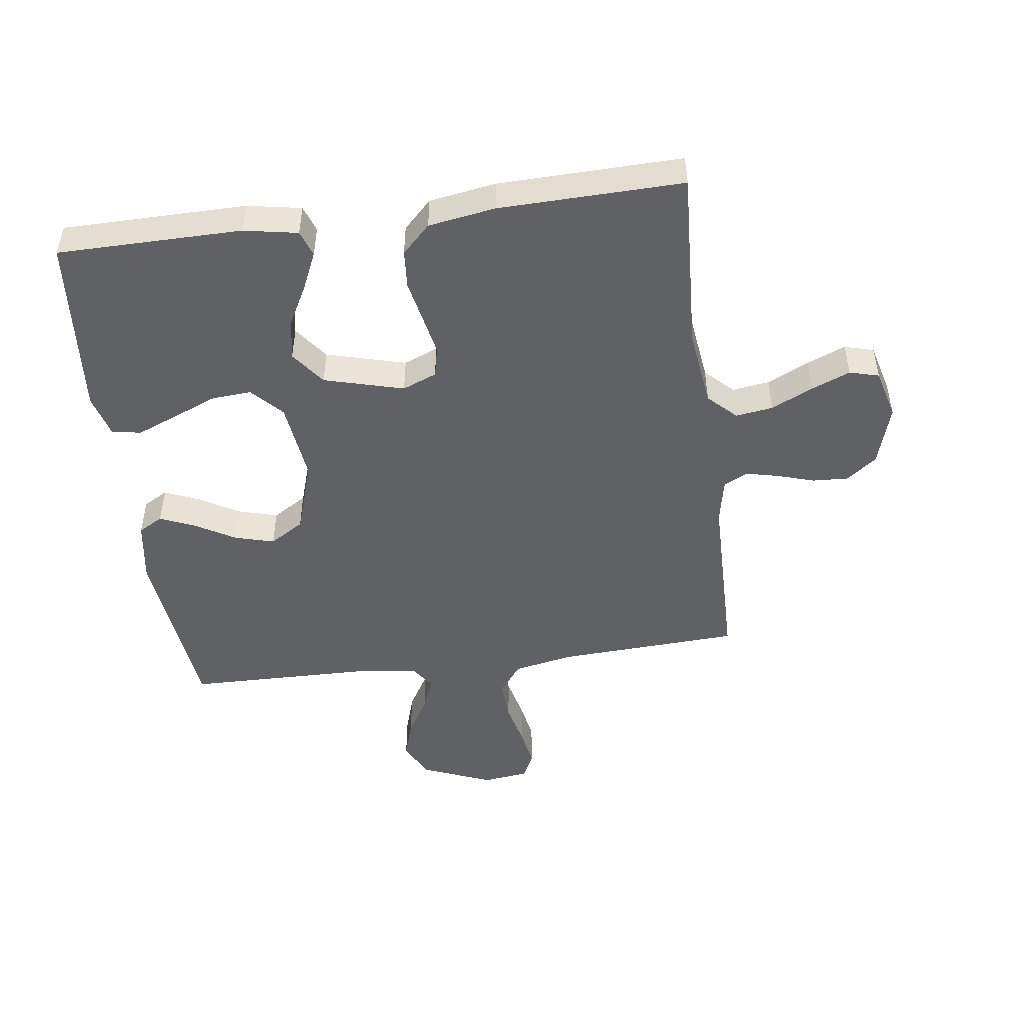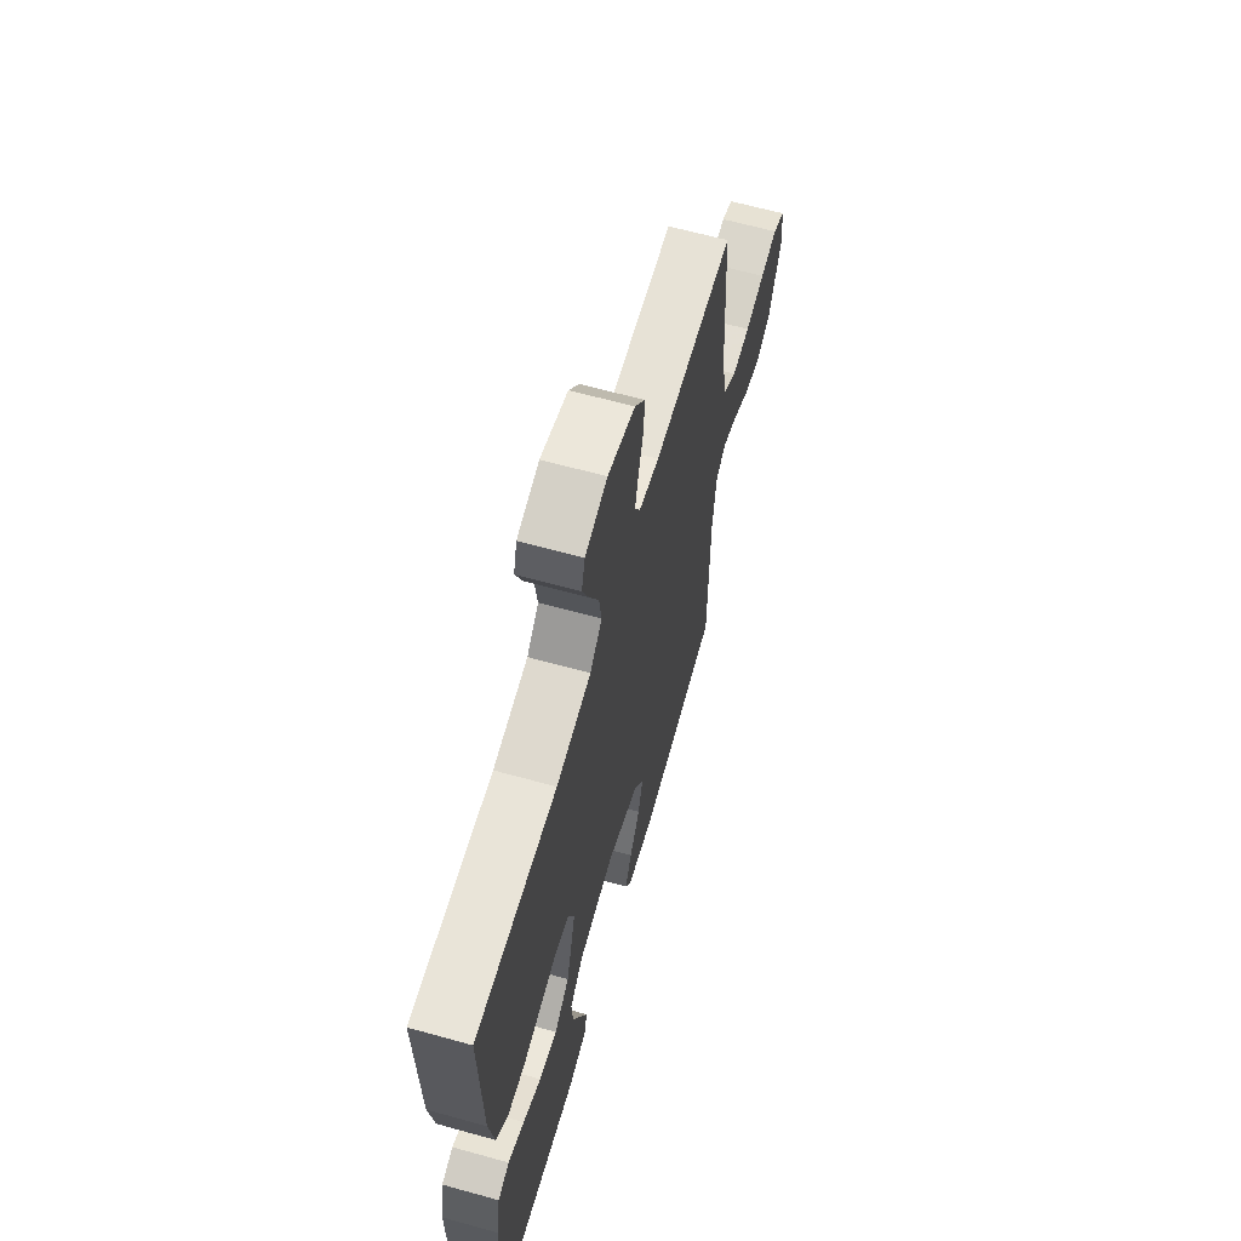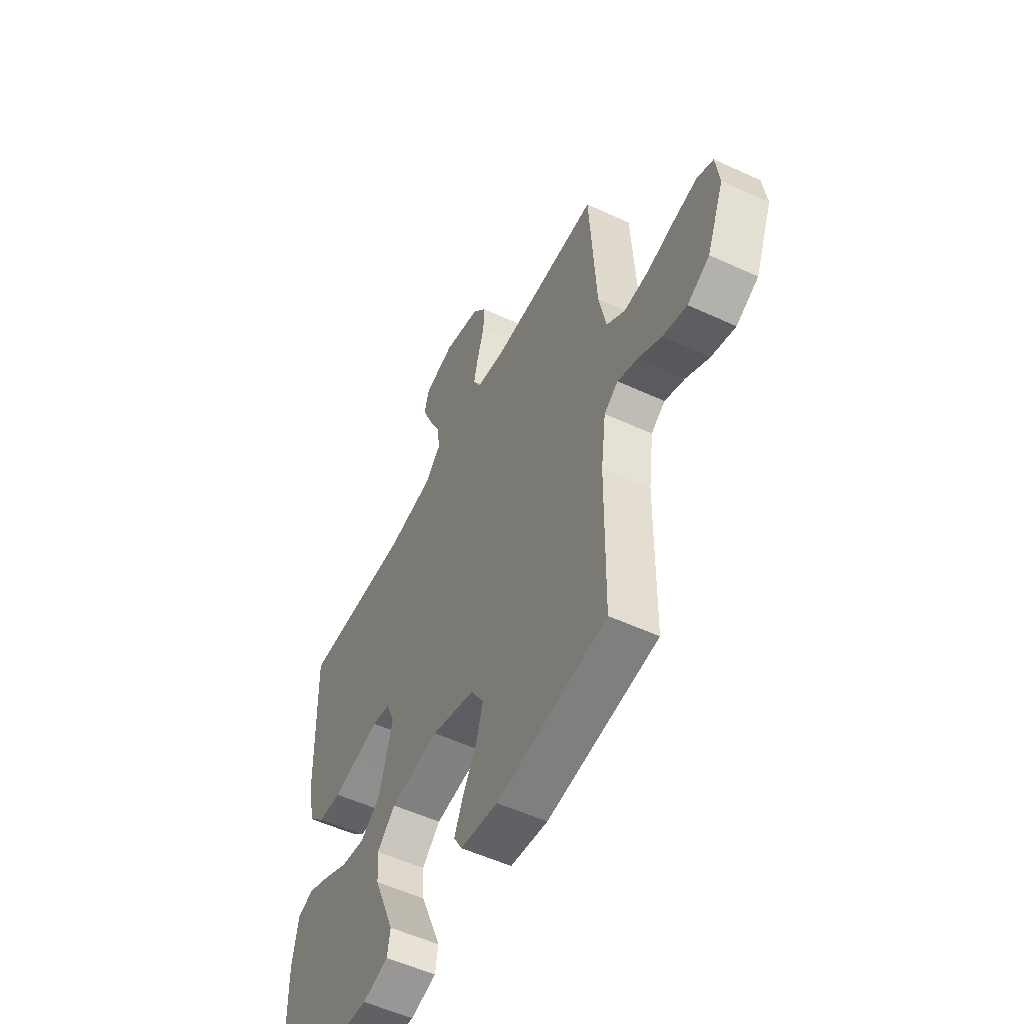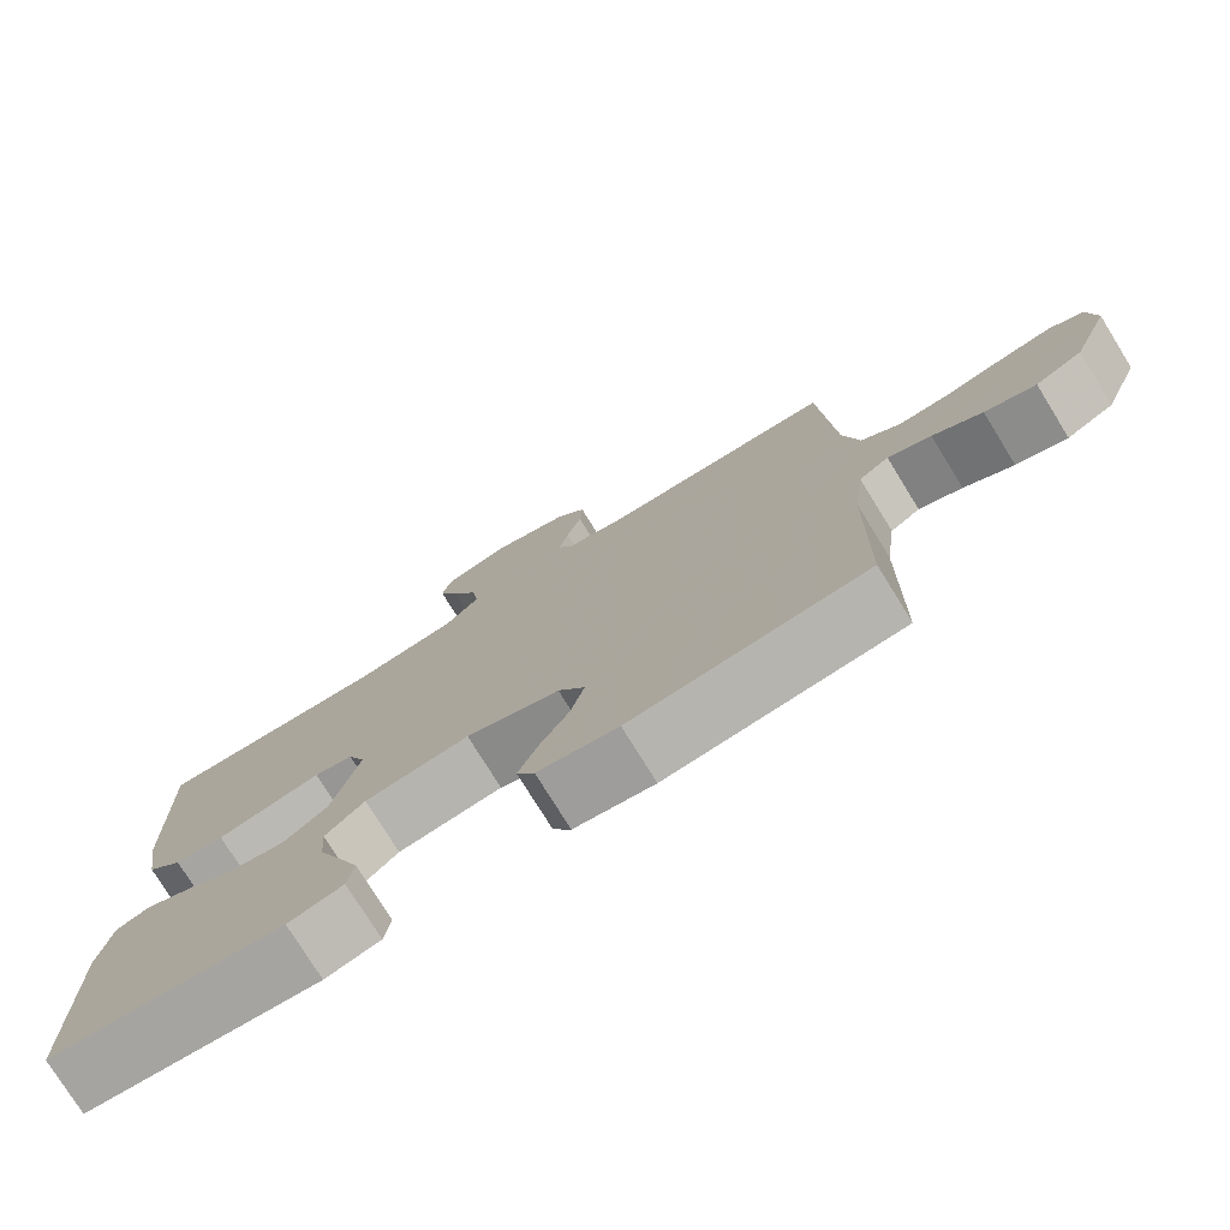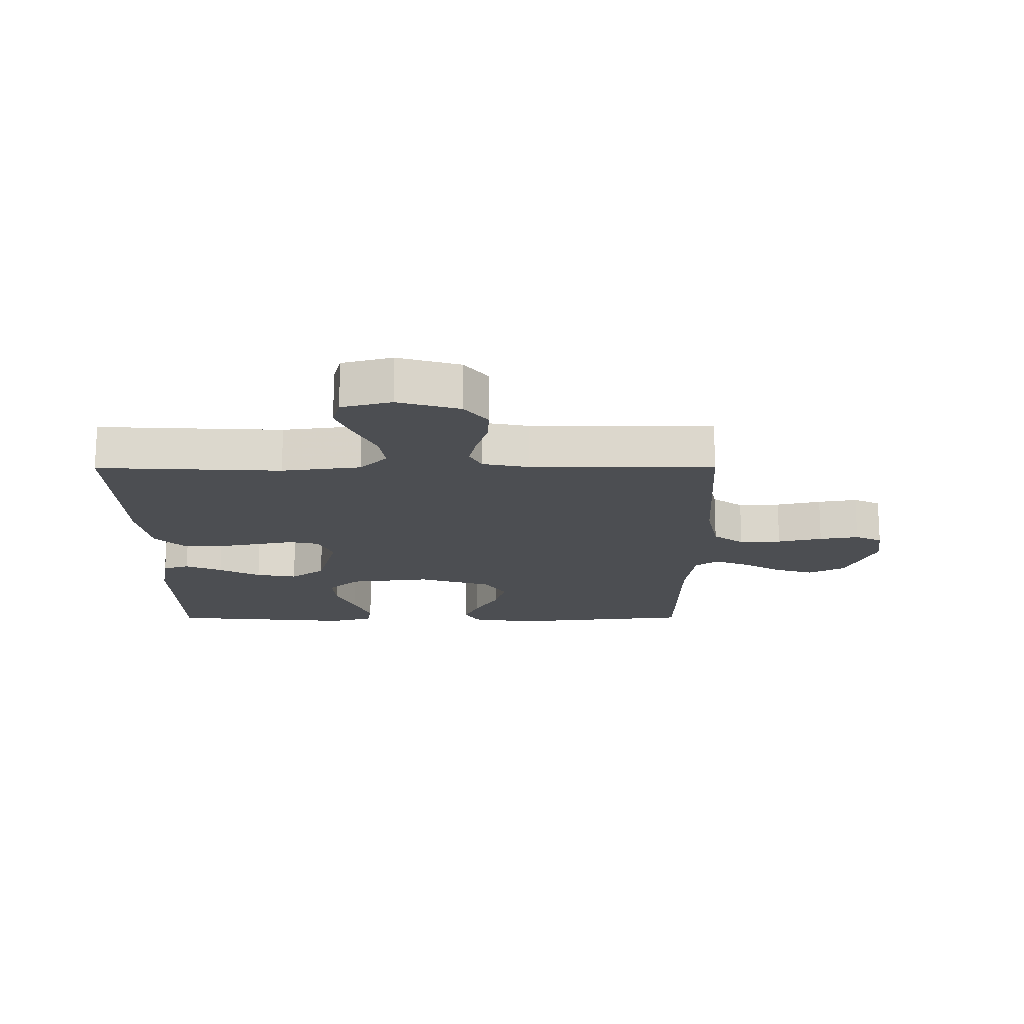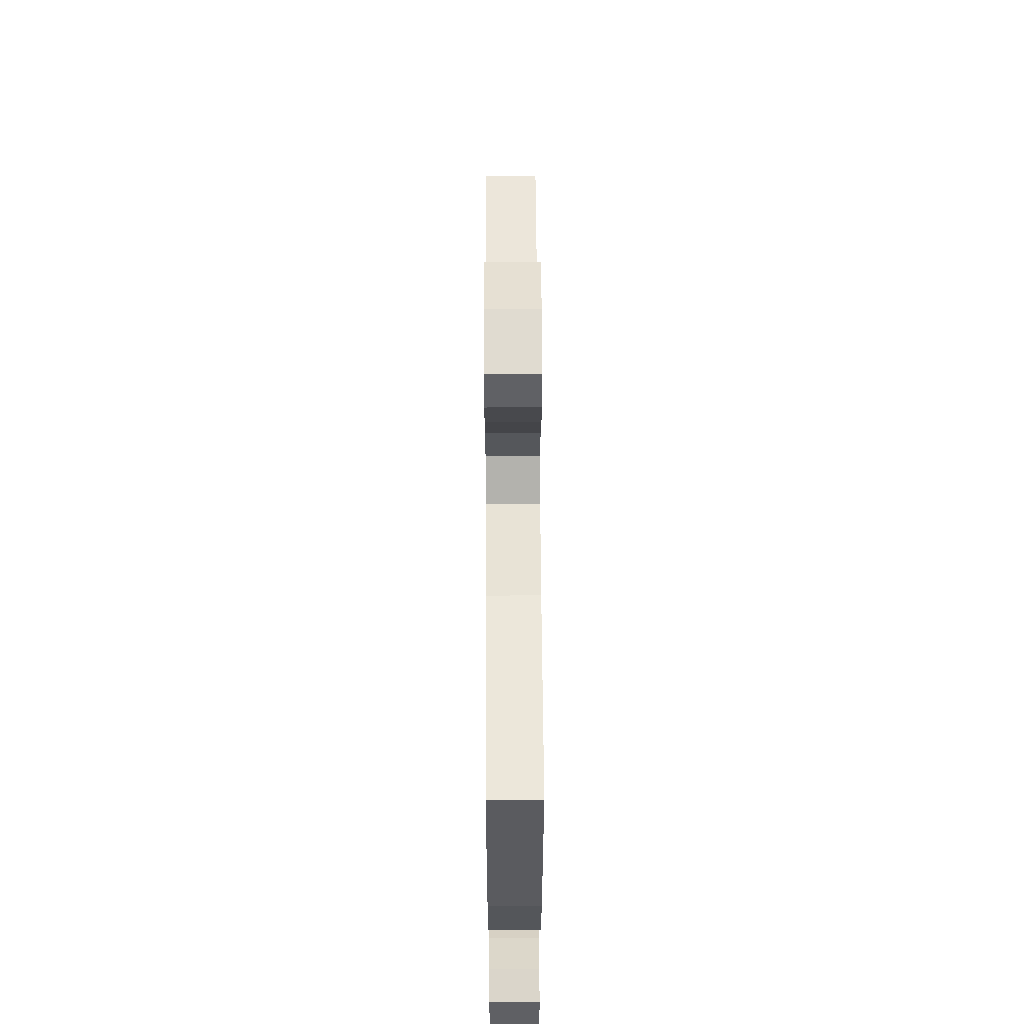
<metadata>
{"format":"obj","ext":"obj","renderer":"f3d","projection":"perspective","resolution":1024,"background":"white","views":[{"elev":-48.1,"azim":-82.5,"up":"+Y"},{"elev":63.6,"azim":-74.3,"up":"+Z"},{"elev":-54.1,"azim":63.8,"up":"+Z"},{"elev":-76.7,"azim":31.7,"up":"+Z"},{"elev":-16.9,"azim":0.2,"up":"+Y"},{"elev":55.0,"azim":-90.3,"up":"+Z"}]}
</metadata>
<code>
v -0.5 0.07 -0.5
v -0.503 0.07 -0.2
v -0.487 0.07 -0.112
v -0.444 0.07 -0.097
v -0.384 0.07 -0.124
v -0.316 0.07 -0.16
v -0.249 0.07 -0.172
v -0.193 0.07 -0.13
v -0.158 0.07 0
v -0.181 0.07 0.056
v -0.231 0.07 0.067
v -0.296 0.07 0.054
v -0.365 0.07 0.04
v -0.428 0.07 0.045
v -0.474 0.07 0.091
v -0.492 0.07 0.2
v -0.5 0.07 0.5
v -0.2 0.07 0.485
v -0.071 0.07 0.502
v -0.027 0.07 0.547
v -0.036 0.07 0.608
v -0.069 0.07 0.676
v -0.095 0.07 0.739
v -0.082 0.07 0.787
v 0 0.07 0.809
v 0.101 0.07 0.779
v 0.139 0.07 0.73
v 0.136 0.07 0.671
v 0.117 0.07 0.61
v 0.105 0.07 0.557
v 0.125 0.07 0.518
v 0.2 0.07 0.503
v 0.5 0.07 0.5
v 0.517 0.07 0.2
v 0.537 0.07 0.102
v 0.587 0.07 0.065
v 0.655 0.07 0.068
v 0.728 0.07 0.085
v 0.792 0.07 0.096
v 0.836 0.07 0.075
v 0.846 0.07 0
v 0.799 0.07 -0.115
v 0.739 0.07 -0.146
v 0.674 0.07 -0.126
v 0.611 0.07 -0.089
v 0.556 0.07 -0.067
v 0.518 0.07 -0.093
v 0.504 0.07 -0.2
v 0.5 0.07 -0.5
v 0.2 0.07 -0.532
v 0.098 0.07 -0.516
v 0.075 0.07 -0.476
v 0.099 0.07 -0.419
v 0.137 0.07 -0.354
v 0.155 0.07 -0.289
v 0.12 0.07 -0.233
v 0 0.07 -0.194
v -0.134 0.07 -0.21
v -0.184 0.07 -0.257
v -0.179 0.07 -0.322
v -0.149 0.07 -0.394
v -0.122 0.07 -0.46
v -0.13 0.07 -0.508
v -0.2 0.07 -0.527
v -0.5 0 -0.5
v -0.503 0 -0.2
v -0.487 0 -0.112
v -0.444 0 -0.097
v -0.384 0 -0.124
v -0.316 0 -0.16
v -0.249 0 -0.172
v -0.193 0 -0.13
v -0.158 0 0
v -0.181 0 0.056
v -0.231 0 0.067
v -0.296 0 0.054
v -0.365 0 0.04
v -0.428 0 0.045
v -0.474 0 0.091
v -0.492 0 0.2
v -0.5 0 0.5
v -0.2 0 0.485
v -0.071 0 0.502
v -0.027 0 0.547
v -0.036 0 0.608
v -0.069 0 0.676
v -0.095 0 0.739
v -0.082 0 0.787
v 0 0 0.809
v 0.101 0 0.779
v 0.139 0 0.73
v 0.136 0 0.671
v 0.117 0 0.61
v 0.105 0 0.557
v 0.125 0 0.518
v 0.2 0 0.503
v 0.5 0 0.5
v 0.517 0 0.2
v 0.537 0 0.102
v 0.587 0 0.065
v 0.655 0 0.068
v 0.728 0 0.085
v 0.792 0 0.096
v 0.836 0 0.075
v 0.846 0 0
v 0.799 0 -0.115
v 0.739 0 -0.146
v 0.674 0 -0.126
v 0.611 0 -0.089
v 0.556 0 -0.067
v 0.518 0 -0.093
v 0.504 0 -0.2
v 0.5 0 -0.5
v 0.2 0 -0.532
v 0.098 0 -0.516
v 0.075 0 -0.476
v 0.099 0 -0.419
v 0.137 0 -0.354
v 0.155 0 -0.289
v 0.12 0 -0.233
v 0 0 -0.194
v -0.134 0 -0.21
v -0.184 0 -0.257
v -0.179 0 -0.322
v -0.149 0 -0.394
v -0.122 0 -0.46
v -0.13 0 -0.508
v -0.2 0 -0.527
f 60 61 62 63
f 60 63 64 1
f 51 52 53 54
f 51 54 55
f 48 49 50 51
f 47 48 51 55
f 46 47 55 56
f 42 43 44 45
f 42 45 46
f 41 42 46
f 40 41 46
f 37 38 39 40
f 36 37 40 46
f 35 36 46 56
f 32 33 34
f 31 32 34 35
f 26 27 28 29
f 26 29 30
f 25 26 30
f 24 25 30
f 21 22 23 24
f 21 24 30 31
f 15 16 17 18
f 15 18 19
f 12 13 14 15
f 11 12 15 19
f 10 11 19 20
f 3 4 5 6
f 1 2 3 6
f 59 60 1 6
f 58 59 6 7
f 57 58 7 8
f 56 57 8 9
f 20 21 31 35
f 20 35 56
f 9 10 20 56
f 127 126 125 124
f 65 128 127 124
f 118 117 116 115
f 119 118 115
f 115 114 113 112
f 119 115 112 111
f 120 119 111 110
f 109 108 107 106
f 110 109 106
f 110 106 105
f 110 105 104
f 104 103 102 101
f 110 104 101 100
f 120 110 100 99
f 98 97 96
f 99 98 96 95
f 93 92 91 90
f 94 93 90
f 94 90 89
f 94 89 88
f 88 87 86 85
f 95 94 88 85
f 82 81 80 79
f 83 82 79
f 79 78 77 76
f 83 79 76 75
f 84 83 75 74
f 70 69 68 67
f 70 67 66 65
f 70 65 124 123
f 71 70 123 122
f 72 71 122 121
f 73 72 121 120
f 99 95 85 84
f 120 99 84
f 120 84 74 73
f 1 65 66 2
f 2 66 67 3
f 3 67 68 4
f 4 68 69 5
f 5 69 70 6
f 6 70 71 7
f 7 71 72 8
f 8 72 73 9
f 9 73 74 10
f 10 74 75 11
f 11 75 76 12
f 12 76 77 13
f 13 77 78 14
f 14 78 79 15
f 15 79 80 16
f 16 80 81 17
f 17 81 82 18
f 18 82 83 19
f 19 83 84 20
f 20 84 85 21
f 21 85 86 22
f 22 86 87 23
f 23 87 88 24
f 24 88 89 25
f 25 89 90 26
f 26 90 91 27
f 27 91 92 28
f 28 92 93 29
f 29 93 94 30
f 30 94 95 31
f 31 95 96 32
f 32 96 97 33
f 33 97 98 34
f 34 98 99 35
f 35 99 100 36
f 36 100 101 37
f 37 101 102 38
f 38 102 103 39
f 39 103 104 40
f 40 104 105 41
f 41 105 106 42
f 42 106 107 43
f 43 107 108 44
f 44 108 109 45
f 45 109 110 46
f 46 110 111 47
f 47 111 112 48
f 48 112 113 49
f 49 113 114 50
f 50 114 115 51
f 51 115 116 52
f 52 116 117 53
f 53 117 118 54
f 54 118 119 55
f 55 119 120 56
f 56 120 121 57
f 57 121 122 58
f 58 122 123 59
f 59 123 124 60
f 60 124 125 61
f 61 125 126 62
f 62 126 127 63
f 63 127 128 64
f 64 128 65 1

</code>
